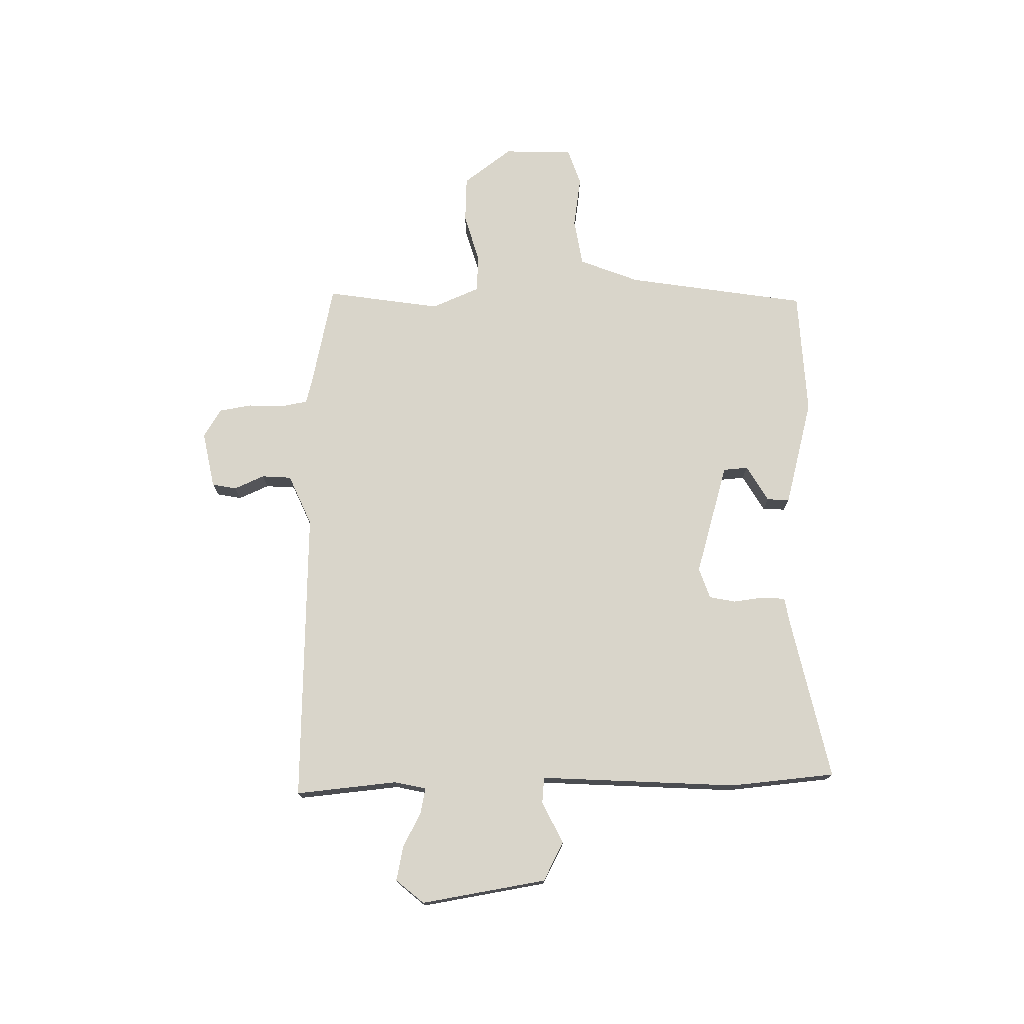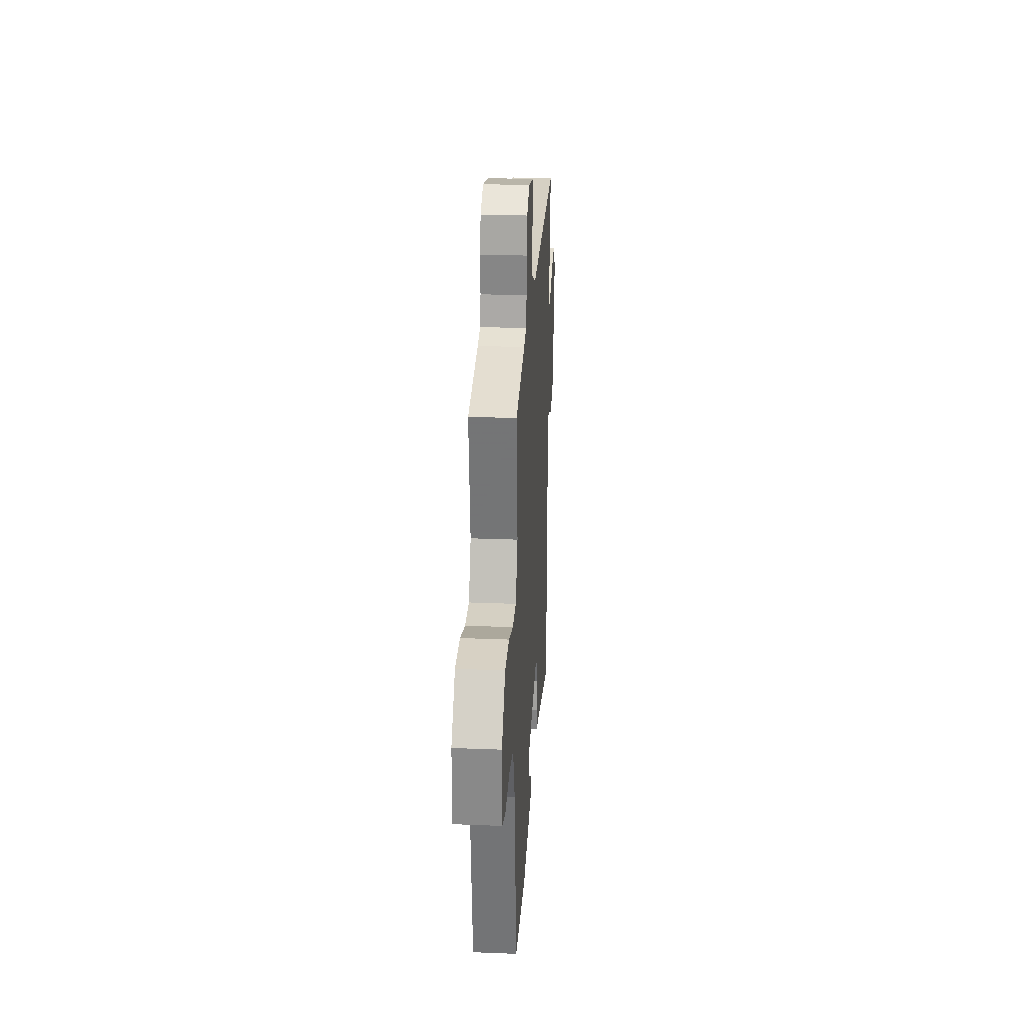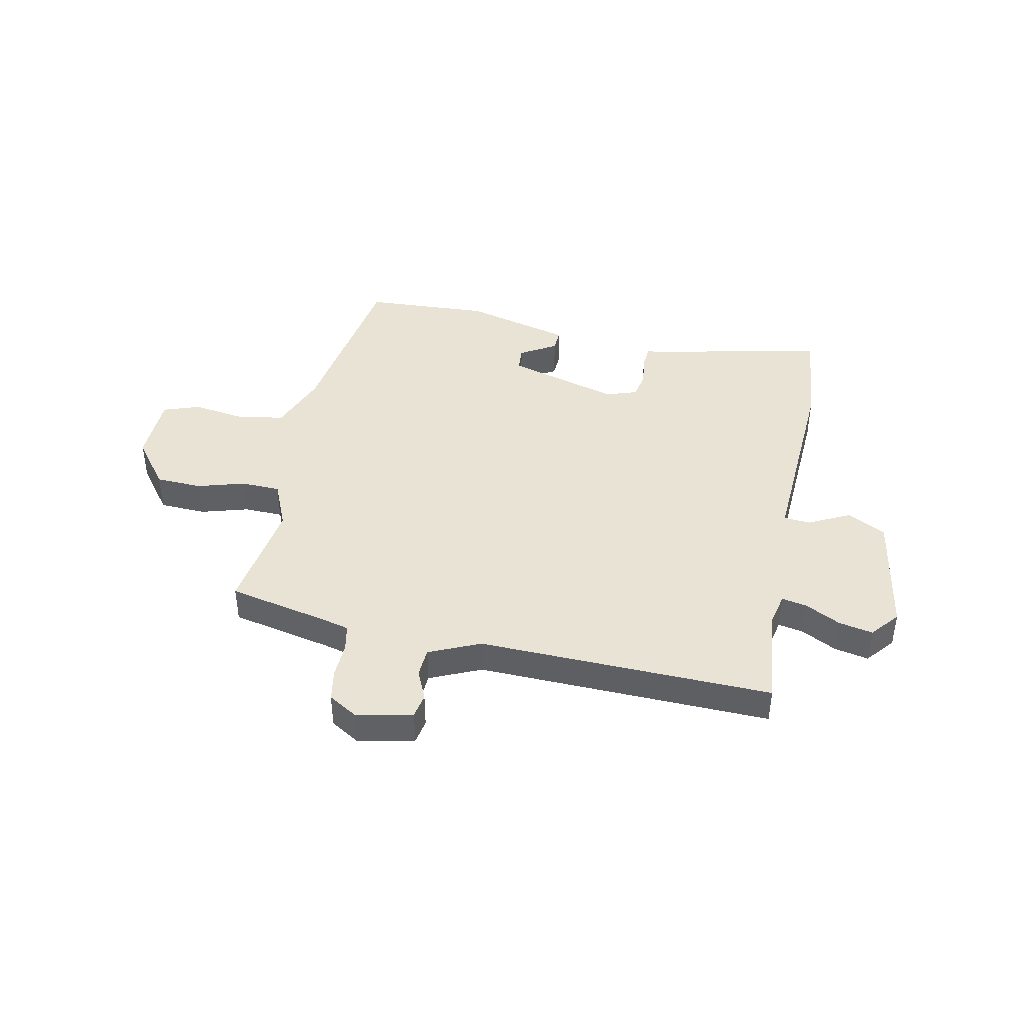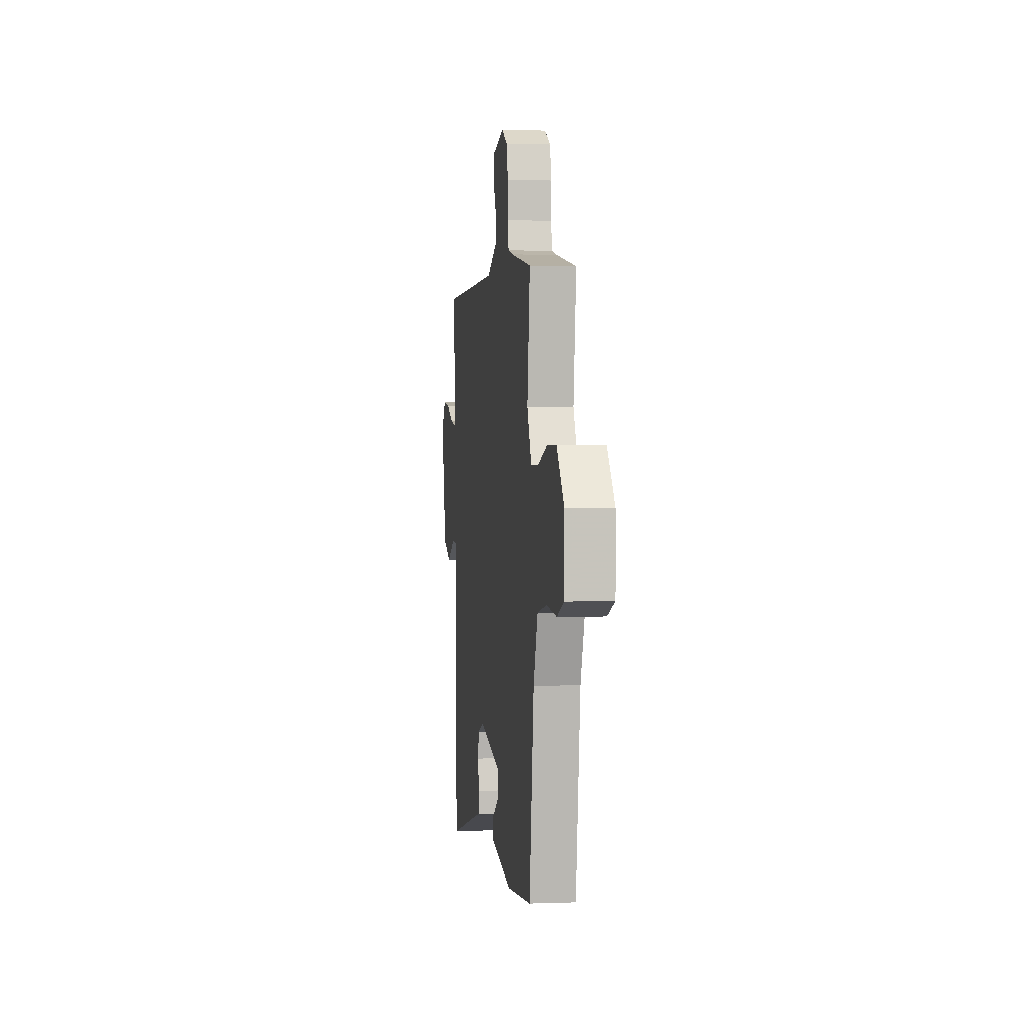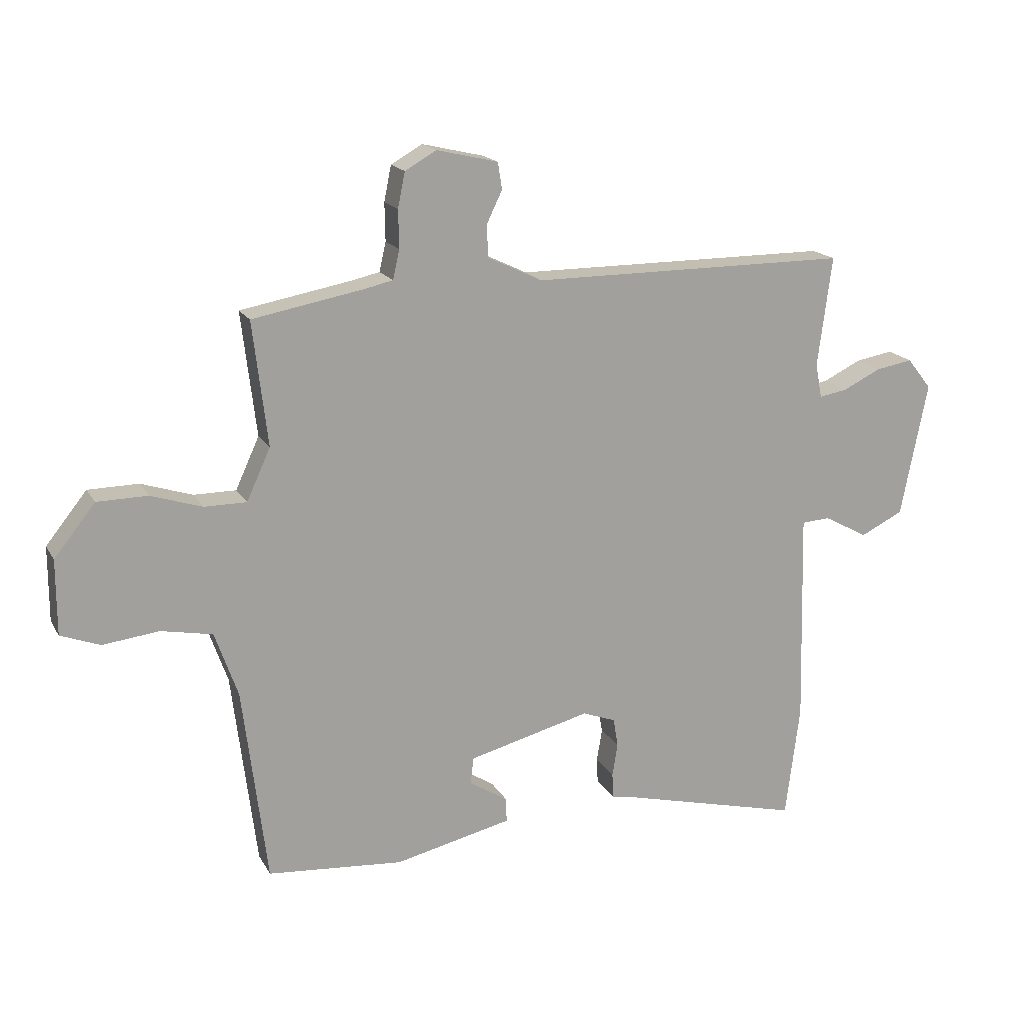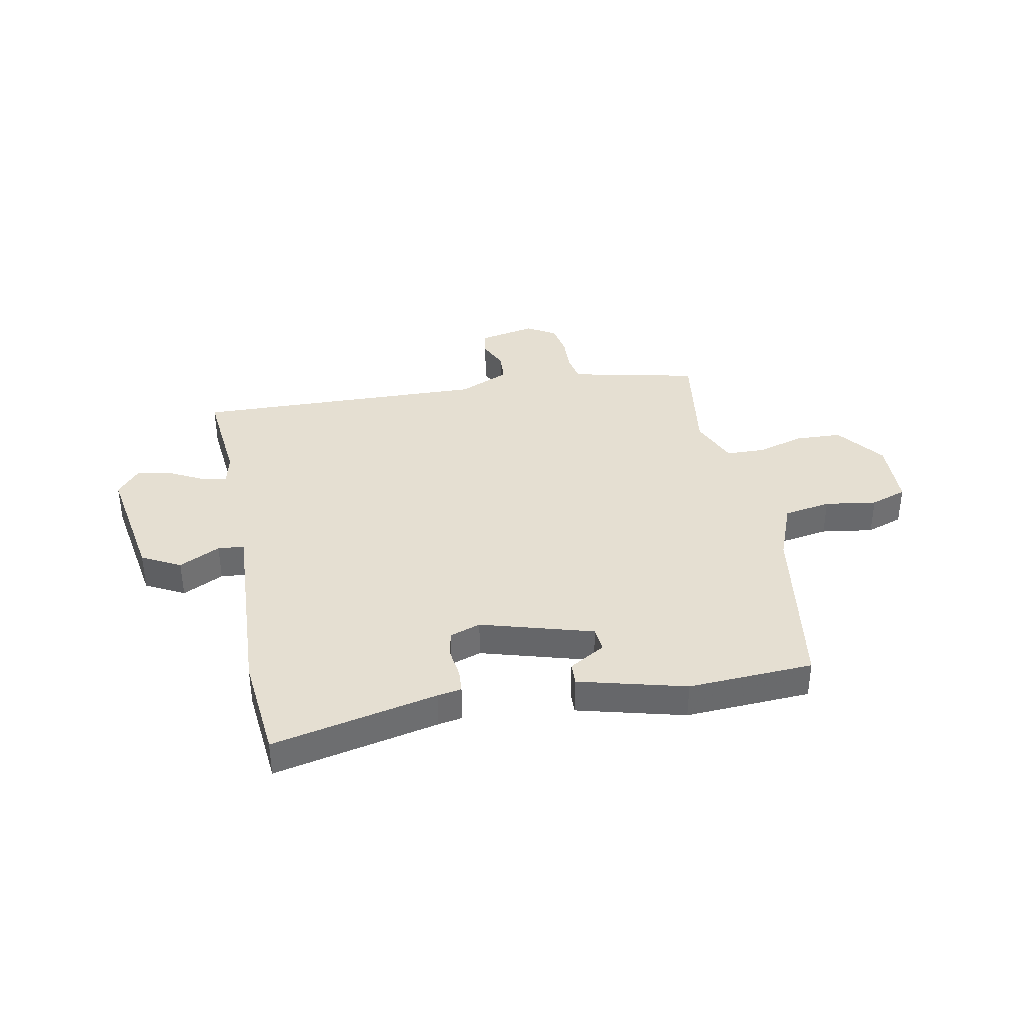
<metadata>
{"format":"obj","ext":"obj","renderer":"f3d","projection":"perspective","resolution":1024,"background":"white","views":[{"elev":74.4,"azim":90.9,"up":"+Y"},{"elev":26.4,"azim":-86.4,"up":"+Z"},{"elev":42.3,"azim":13.3,"up":"+Y"},{"elev":1.1,"azim":-97.8,"up":"+Z"},{"elev":17.4,"azim":-21.0,"up":"+Z"},{"elev":37.5,"azim":170.7,"up":"+Y"}]}
</metadata>
<code>
v 0.544 0.07 0.458
v 0.52 0.07 0.273
v 0.531 0.07 0.215
v 0.578 0.07 0.223
v 0.642 0.07 0.254
v 0.705 0.07 0.265
v 0.746 0.07 0.213
v 0.701 0.07 -0.014
v 0.629 0.07 -0.049
v 0.555 0.07 -0.009
v 0.507 0.07 -0.012
v 0.511 0.07 -0.175
v 0.516 0.07 -0.373
v 0.492 0.07 -0.564
v 0.192 0.07 -0.489
v 0.148 0.07 -0.48
v 0.146 0.07 -0.438
v 0.155 0.07 -0.382
v 0.147 0.07 -0.334
v 0.091 0.07 -0.313
v -0.115 0.07 -0.366
v -0.12 0.07 -0.411
v -0.055 0.07 -0.452
v -0.054 0.07 -0.493
v -0.251 0.07 -0.538
v -0.48 0.07 -0.519
v -0.521 0.07 -0.189
v -0.56 0.07 -0.079
v -0.646 0.07 -0.062
v -0.741 0.07 -0.073
v -0.807 0.07 -0.048
v -0.807 0.07 0.078
v -0.738 0.07 0.164
v -0.653 0.07 0.165
v -0.567 0.07 0.137
v -0.496 0.07 0.137
v -0.456 0.07 0.224
v -0.481 0.07 0.433
v -0.295 0.07 0.467
v -0.246 0.07 0.478
v -0.235 0.07 0.527
v -0.236 0.07 0.591
v -0.224 0.07 0.65
v -0.171 0.07 0.68
v -0.068 0.07 0.656
v -0.061 0.07 0.611
v -0.087 0.07 0.557
v -0.085 0.07 0.503
v 0.007 0.07 0.459
v 0.544 0 0.458
v 0.52 0 0.273
v 0.531 0 0.215
v 0.578 0 0.223
v 0.642 0 0.254
v 0.705 0 0.265
v 0.746 0 0.213
v 0.701 0 -0.014
v 0.629 0 -0.049
v 0.555 0 -0.009
v 0.507 0 -0.012
v 0.511 0 -0.175
v 0.516 0 -0.373
v 0.492 0 -0.564
v 0.192 0 -0.489
v 0.148 0 -0.48
v 0.146 0 -0.438
v 0.155 0 -0.382
v 0.147 0 -0.334
v 0.091 0 -0.313
v -0.115 0 -0.366
v -0.12 0 -0.411
v -0.055 0 -0.452
v -0.054 0 -0.493
v -0.251 0 -0.538
v -0.48 0 -0.519
v -0.521 0 -0.189
v -0.56 0 -0.079
v -0.646 0 -0.062
v -0.741 0 -0.073
v -0.807 0 -0.048
v -0.807 0 0.078
v -0.738 0 0.164
v -0.653 0 0.165
v -0.567 0 0.137
v -0.496 0 0.137
v -0.456 0 0.224
v -0.481 0 0.433
v -0.295 0 0.467
v -0.246 0 0.478
v -0.235 0 0.527
v -0.236 0 0.591
v -0.224 0 0.65
v -0.171 0 0.68
v -0.068 0 0.656
v -0.061 0 0.611
v -0.087 0 0.557
v -0.085 0 0.503
v 0.007 0 0.459
f 44 45 46 47
f 44 47 48
f 41 42 43 44
f 40 41 44 48
f 39 40 48 49
f 37 38 39 49
f 32 33 34 35
f 32 35 36
f 29 30 31 32
f 28 29 32 36
f 27 28 36 37
f 22 23 24 25
f 21 22 25 26
f 15 16 17 18
f 15 18 19
f 12 13 14 15
f 11 12 15 19
f 7 8 9 10
f 7 10 11
f 4 5 6 7
f 3 4 7 11
f 2 3 11 19
f 21 26 27 37
f 20 21 37 49
f 19 20 49
f 1 2 19 49
f 96 95 94 93
f 97 96 93
f 93 92 91 90
f 97 93 90 89
f 98 97 89 88
f 98 88 87 86
f 84 83 82 81
f 85 84 81
f 81 80 79 78
f 85 81 78 77
f 86 85 77 76
f 74 73 72 71
f 75 74 71 70
f 67 66 65 64
f 68 67 64
f 64 63 62 61
f 68 64 61 60
f 59 58 57 56
f 60 59 56
f 56 55 54 53
f 60 56 53 52
f 68 60 52 51
f 86 76 75 70
f 98 86 70 69
f 98 69 68
f 98 68 51 50
f 1 50 51 2
f 2 51 52 3
f 3 52 53 4
f 4 53 54 5
f 5 54 55 6
f 6 55 56 7
f 7 56 57 8
f 8 57 58 9
f 9 58 59 10
f 10 59 60 11
f 11 60 61 12
f 12 61 62 13
f 13 62 63 14
f 14 63 64 15
f 15 64 65 16
f 16 65 66 17
f 17 66 67 18
f 18 67 68 19
f 19 68 69 20
f 20 69 70 21
f 21 70 71 22
f 22 71 72 23
f 23 72 73 24
f 24 73 74 25
f 25 74 75 26
f 26 75 76 27
f 27 76 77 28
f 28 77 78 29
f 29 78 79 30
f 30 79 80 31
f 31 80 81 32
f 32 81 82 33
f 33 82 83 34
f 34 83 84 35
f 35 84 85 36
f 36 85 86 37
f 37 86 87 38
f 38 87 88 39
f 39 88 89 40
f 40 89 90 41
f 41 90 91 42
f 42 91 92 43
f 43 92 93 44
f 44 93 94 45
f 45 94 95 46
f 46 95 96 47
f 47 96 97 48
f 48 97 98 49
f 49 98 50 1

</code>
